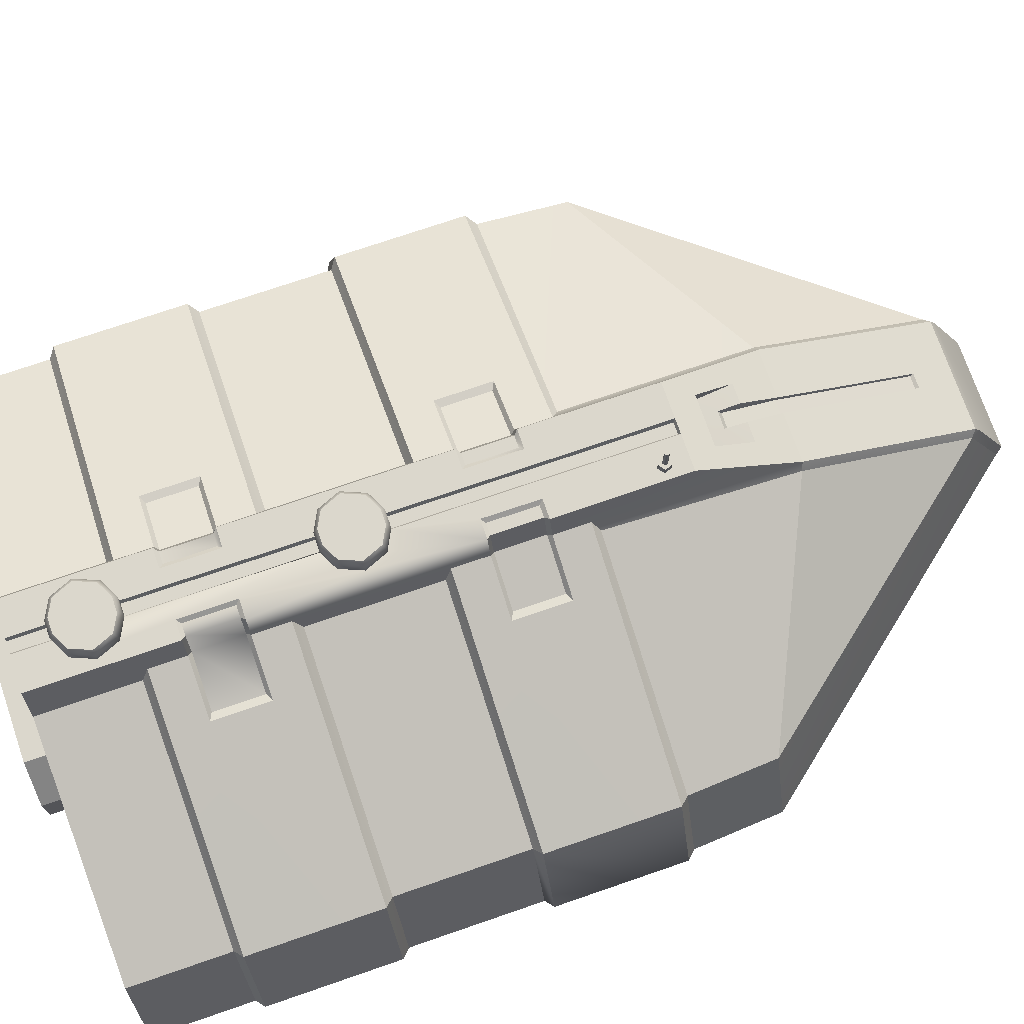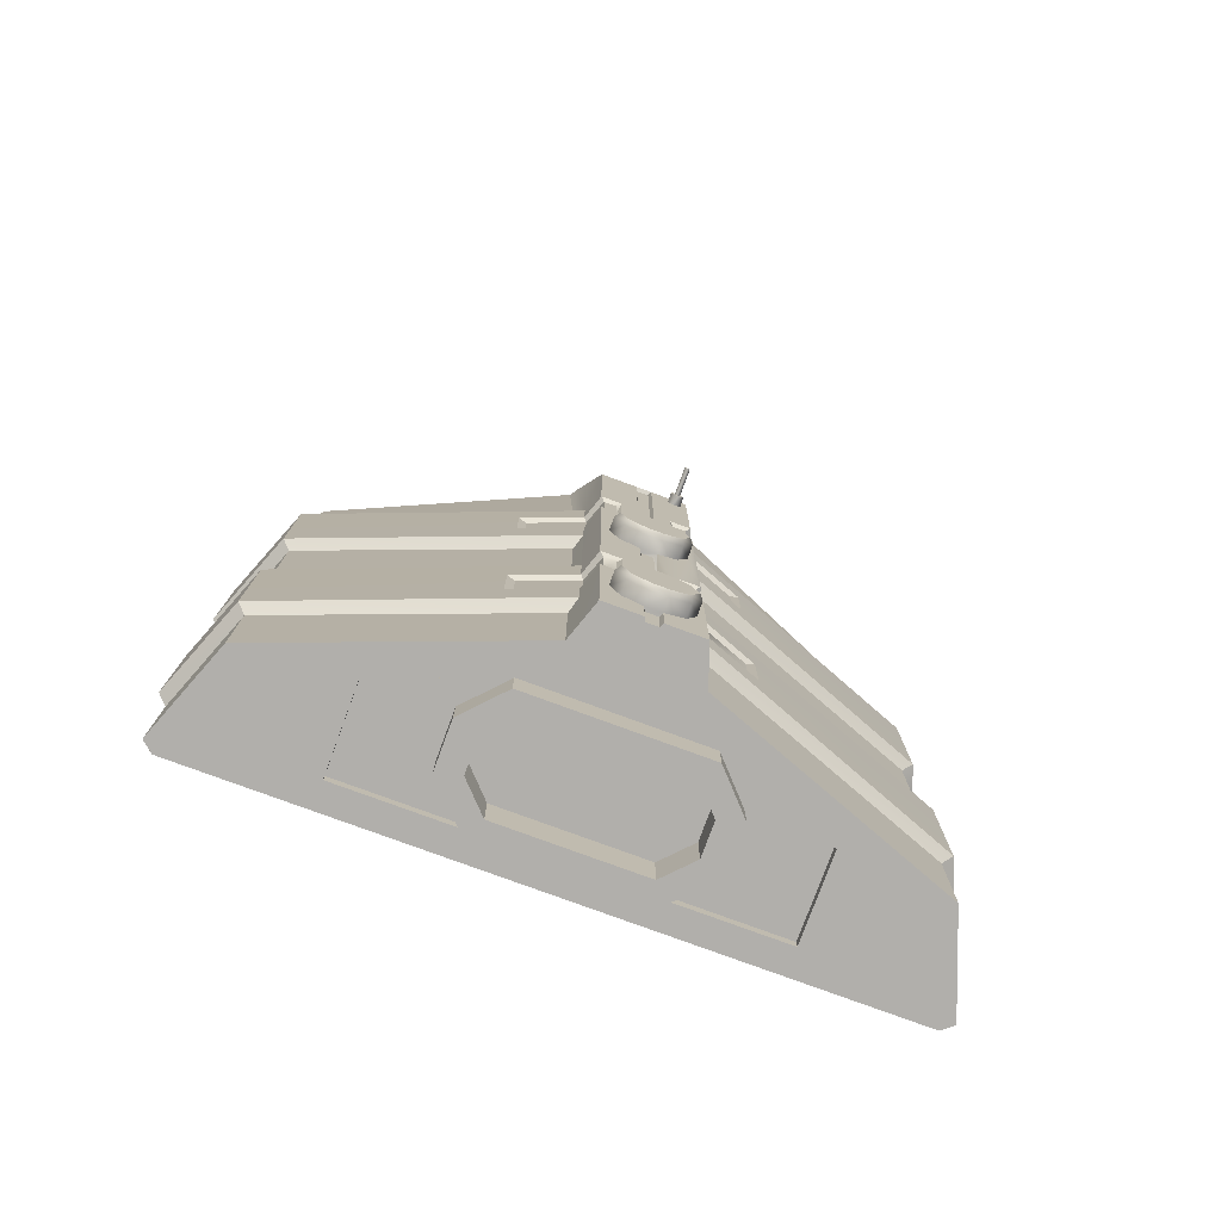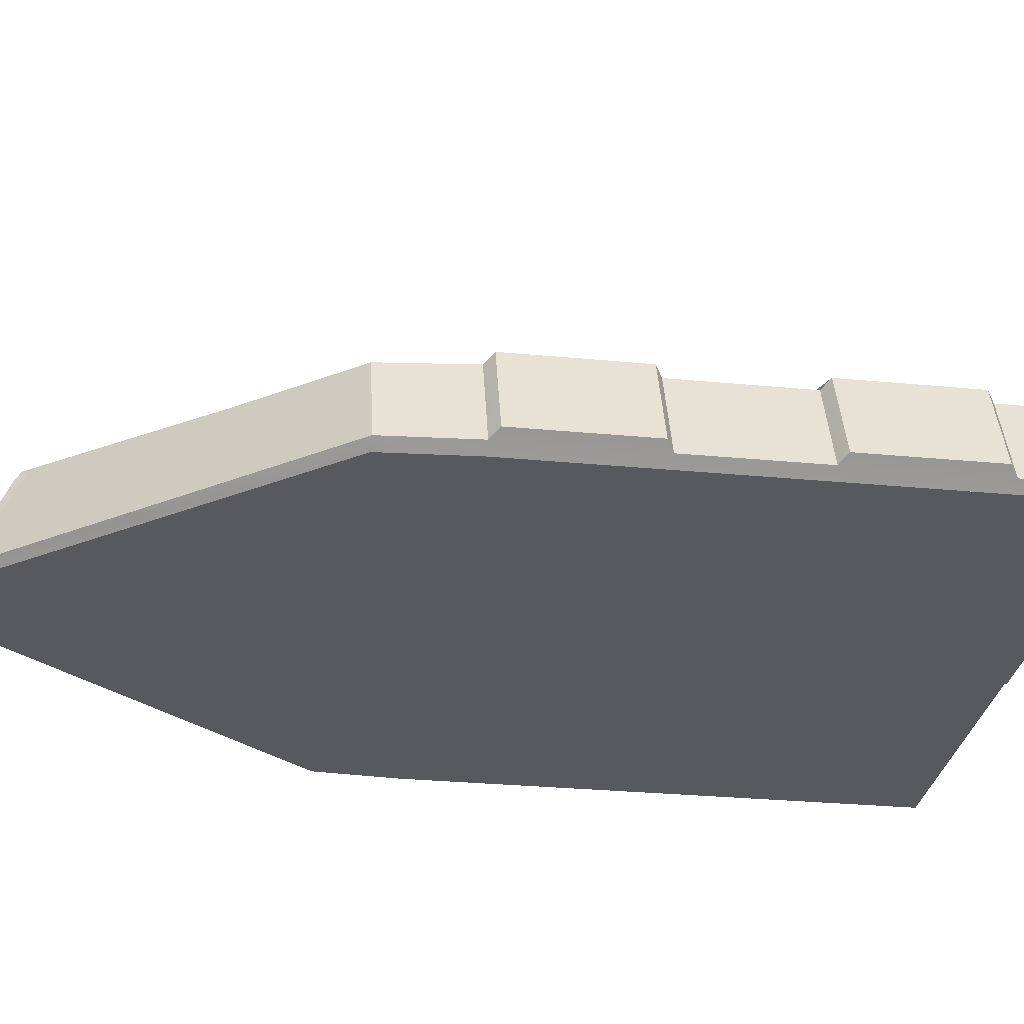
<metadata>
{"format":"obj","ext":"obj","renderer":"f3d","projection":"perspective","resolution":1024,"background":"white","views":[{"elev":73.1,"azim":-109.0,"up":"+Y"},{"elev":-78.2,"azim":159.8,"up":"+Z"},{"elev":-29.3,"azim":81.9,"up":"+Y"}]}
</metadata>
<code>
o trans.obj
v 1.961 4.24 -20.59
v 1.189 4.809 -16.41
v 1.616 4.24 -17.44
v 1.189 4.24 -16.41
v 1.616 4.809 -17.44
v 1.448 5.049 -17.44
v 1.07 5.049 -18.35
v 0.346 5.049 -18.73
v 1.189 4.809 -18.47
v 1.189 4.24 -18.47
v 1.07 5.049 -16.52
v 0.346 4.24 -20.59
v 0.2587 4.065 -20.59
v 0.346 4.809 -18.9
v 0.346 4.24 -18.9
v 0.2587 4.065 -18.9
v 2.33 3.172 -20.59
v -0.2587 4.065 -18.9
v -0.2587 4.065 -20.59
v -0.346 4.24 -18.9
v -0.346 4.24 -20.59
v -0.346 5.049 -18.73
v -0.346 4.809 -18.9
v -1.189 4.809 -16.41
v -1.07 5.049 -16.52
v -1.448 5.049 -17.44
v -1.07 5.049 -18.35
v -1.616 4.809 -17.44
v -1.189 4.809 -18.47
v -1.189 4.24 -18.47
v -1.189 4.24 -16.41
v -1.616 4.24 -17.44
v -1.961 4.24 -20.59
v -2.33 3.172 -20.59
v 3.685 0.6656 -21.64
v 2.465 1.308 -20.08
v 2.465 1.308 -20.59
v 3.685 0.6656 -20.08
v 2.538 2.562 -20.59
v -2.465 1.308 -20.59
v -2.538 2.562 -20.59
v -3.685 0.6656 -20.08
v -3.685 0.6656 -21.64
v -2.465 1.308 -20.08
v 13.14 -1.425 -20.59
v 8.555 -1.068 -20.59
v 8.555 -1.068 -20.08
v 5.2 -0.9665 -21.64
v 4.188 -2.698 -21.64
v 4.188 -1.248 -21.64
v 5.2 -0.9665 -20.08
v 4.188 -1.248 -19.7
v 4.188 -2.698 -19.7
v 3.085 -0.05946 -21.64
v 3.085 -0.05946 -19.7
v -3.085 -0.05946 -21.64
v -3.085 -0.05946 -19.7
v -5.2 -0.9665 -20.08
v -4.188 -2.698 -21.64
v -4.188 -2.698 -19.7
v -4.188 -1.248 -19.7
v -4.188 -1.248 -21.64
v -5.2 -0.9665 -21.64
v -8.555 -1.068 -20.08
v -8.555 -1.068 -20.59
v -13.14 -1.425 -20.59
v 14.7 -5.52 -20.59
v 14.23 -5.92 -20.59
v 8.555 -4.775 -20.59
v 8.555 -4.775 -20.08
v 5.2 -2.982 -20.08
v 5.2 -2.982 -21.64
v 3.647 -4.615 -21.64
v 3.055 -3.89 -19.7
v 3.055 -3.89 -21.64
v 3.647 -4.615 -20.08
v -3.055 -3.89 -21.64
v -3.647 -4.615 -21.64
v -3.055 -3.89 -19.7
v -3.647 -4.615 -20.08
v -5.2 -2.982 -20.08
v -5.2 -2.982 -21.64
v -8.555 -4.775 -20.08
v -8.555 -4.775 -20.59
v -14.23 -5.92 -20.59
v -14.7 -5.52 -20.59
v 2.327 3.172 -15.8
v 2.186 3.015 -13.97
v 2.326 3.172 -14.15
v 1.961 4.24 -14.15
v 2.325 3.172 -11.57
v 1.786 4.09 -11.74
v 2.186 3.015 -11.74
v 1.786 4.09 -13.97
v 1.254 4.09 -11.74
v 1.254 4.09 -13.97
v 1.961 4.24 -11.57
v 1.079 4.24 -11.57
v 1.079 4.24 -14.15
v 0.346 5.049 -16.15
v 0.346 4.24 -15.98
v 0.2587 4.065 -15.98
v 0.346 4.809 -15.98
v -0.346 5.049 -16.15
v -0.346 4.809 -15.98
v -0.2587 4.065 -15.98
v -0.346 4.24 -15.98
v -1.092 4.24 -14.15
v -1.267 4.09 -13.97
v -1.092 4.24 -11.57
v -1.267 4.09 -11.74
v -1.961 4.24 -14.15
v -1.799 4.09 -13.97
v -2.199 3.015 -13.97
v -1.799 4.09 -11.74
v -2.199 3.015 -11.74
v -1.974 4.24 -11.57
v -2.33 3.172 -11.57
v -2.33 3.172 -14.15
v -2.33 3.172 -15.8
v 4.863 2.206 -14.15
v 4.511 2.14 -13.97
v 4.511 2.14 -11.74
v 4.863 2.206 -11.57
v 2.538 2.562 -16.12
v -2.538 2.562 -16.12
v -4.523 2.14 -11.74
v -4.523 2.14 -13.97
v -4.876 2.206 -11.57
v -4.876 2.206 -14.15
v 13.14 -1.425 -16.12
v 13.52 -1.098 -15.8
v -13.14 -1.425 -16.12
v -13.52 -1.098 -15.8
v 14.23 -5.92 -16.12
v 15.11 -5.194 -15.8
v 14.7 -5.52 -16.12
v -14.23 -5.92 -16.12
v -15.11 -5.194 -15.8
v -14.7 -5.52 -16.12
v 2.324 3.172 -9.903
v 1.448 5.049 -6.577
v 1.616 4.809 -6.577
v 1.616 4.24 -6.577
v 1.07 5.049 -7.489
v 1.189 4.809 -7.608
v 1.189 4.809 -5.545
v 1.07 5.049 -5.664
v 1.189 4.24 -7.608
v 1.189 4.24 -5.545
v 0.346 5.049 -7.867
v 0.346 4.809 -8.036
v 0.346 4.24 -8.036
v 0.2587 4.065 -8.036
v -0.2587 4.065 -8.036
v -0.346 5.049 -7.867
v -1.07 5.049 -5.664
v -0.346 4.809 -8.036
v -0.346 4.24 -8.036
v -1.448 5.049 -6.577
v -1.07 5.049 -7.489
v -1.189 4.809 -7.608
v -1.189 4.24 -7.608
v -1.189 4.809 -5.545
v -1.616 4.809 -6.577
v -1.189 4.24 -5.545
v -1.616 4.244 -6.577
v -2.33 3.172 -9.903
v 2.538 2.562 -9.53
v -2.538 2.562 -9.53
v 13.14 -1.425 -9.53
v 13.52 -1.098 -9.903
v -13.52 -1.098 -9.903
v -13.14 -1.425 -9.53
v 14.23 -5.92 -9.53
v 14.7 -5.52 -9.53
v 15.11 -5.194 -9.903
v -14.23 -5.92 -9.53
v -14.7 -5.52 -9.53
v -15.11 -5.194 -9.903
v 2.32 3.172 -3.346
v 2.186 3.015 -1.515
v 2.319 3.172 -1.69
v 1.786 4.09 -1.515
v 1.254 4.09 -1.515
v 1.079 4.24 -1.69
v 1.077 4.24 -1.7
v 0.346 4.24 -1.7
v 1.961 4.24 -1.69
v 0.2587 4.065 -5.118
v 0.346 5.049 -5.286
v 0.346 4.809 -5.118
v 0.346 4.24 -5.118
v -0.2587 4.065 -5.118
v -0.346 5.049 -5.286
v -0.346 4.24 -5.118
v -1.079 4.24 -1.69
v -0.346 4.24 -1.7
v -1.077 4.24 -1.7
v -0.346 4.809 -5.118
v -1.267 4.09 -1.515
v -1.799 4.09 -1.515
v -1.961 4.24 -1.69
v -2.199 3.015 -1.515
v -2.33 3.172 -1.69
v -2.33 3.172 -3.346
v 4.863 2.206 -1.69
v 4.511 2.14 -1.515
v 2.538 2.562 -3.643
v -2.538 2.562 -3.643
v -4.523 2.14 -1.515
v -4.876 2.206 -1.69
v 13.52 -1.098 -3.346
v 13.14 -1.425 -3.643
v -13.14 -1.425 -3.643
v -13.52 -1.098 -3.346
v 15.11 -5.194 -3.346
v 14.23 -5.92 -3.643
v 14.7 -5.52 -3.643
v -14.23 -5.92 -3.643
v -15.11 -5.194 -3.346
v -14.7 -5.52 -3.643
v 2.317 3.172 2.526
v 2.318 3.172 0.8873
v 2.186 3.015 0.7124
v 1.254 4.09 0.7124
v 1.961 4.24 0.8874
v 1.786 4.09 0.7124
v 1.079 4.24 0.8874
v -1.092 4.24 0.8874
v -1.267 4.09 0.7124
v -1.799 4.09 0.7124
v -2.199 3.015 0.7124
v -1.974 4.24 0.8874
v -2.33 3.172 2.526
v -2.33 3.172 0.8874
v 4.511 2.14 0.7124
v 4.863 2.206 0.8874
v 2.636 2.666 2.831
v -2.649 2.666 2.831
v -4.523 2.14 0.7124
v -4.876 2.206 0.8874
v 13.12 -1.425 2.927
v 13.52 -1.098 2.526
v -13.52 -1.098 2.526
v -13.14 -1.425 2.927
v 15.11 -5.194 2.526
v 14.7 -5.52 2.927
v 14.23 -5.92 2.927
v -14.7 -5.52 2.927
v -14.23 -5.92 2.927
v -15.11 -5.194 2.526
v 2.322 3.166 9.828
v 2.109 3.801 8.127
v 1.143 3.801 8.126
v 1.306 3.166 9.828
v 0.4163 3.166 9.828
v 0.3899 3.182 8.855
v 1.143 3.166 8.126
v 1.961 4.24 6.948
v -1.379 4.668 5.749
v -1.498 4.668 5.835
v -1.452 4.668 5.974
v -1.668 4.237 5.779
v -1.09 4.237 5.779
v -1.09 4.668 5.779
v -1.201 4.237 6.119
v -1.201 4.668 6.119
v -1.306 4.668 5.974
v -1.306 5.92 5.974
v -0.4163 3.166 9.828
v -0.3899 3.182 8.855
v -1.143 3.166 8.126
v -1.143 3.801 8.126
v -1.261 5.92 5.835
v -1.261 4.668 5.835
v -1.452 5.92 5.974
v -1.379 5.92 5.749
v -1.498 5.92 5.835
v -1.558 4.237 6.119
v -1.558 4.668 6.119
v -1.668 4.668 5.779
v -1.379 4.668 5.569
v -1.379 4.237 5.569
v -2.112 3.801 8.126
v -1.961 4.24 6.948
v -1.306 3.166 9.828
v -2.33 3.166 9.828
v 0.3472 2.953 9.012
v -0.3472 2.953 9.012
v 12.87 -1.534 6.946
v -12.87 -1.534 6.946
v 14.44 -5.52 6.948
v 13.96 -5.92 6.948
v -13.96 -5.92 6.948
v -14.44 -5.52 6.948
v 2.787 2.202 11.37
v 2.525 2.562 11.45
v 0.3472 2.562 11.45
v 0.3485 2.302 11.39
v -0.3032 2.302 11.39
v -2.538 2.562 11.45
v -0.3473 2.562 11.45
v -2.8 2.202 11.37
v 2.8 -1.417 19.41
v 2.538 -1.165 19.61
v 2.538 -1.622 19.88
v 2.535 -0.3526 17.83
v 0.3492 -0.3526 17.83
v 0.3104 -0.4055 17.68
v -0.2716 -0.4055 17.68
v -2.538 -0.3526 17.83
v -0.3104 -0.3526 17.83
v -2.538 -1.622 19.88
v -2.538 -1.165 19.61
v -2.8 -1.417 19.41
v 2.8 -5.52 21.28
v 2.538 -5.52 21.64
v 2.595 -5.92 21.01
v -2.567 -5.92 21.01
v -2.538 -5.52 21.64
v -2.8 -5.52 21.28
v 0.346 4.24 6.948
v 0.2587 4.065 6.861
v -0.346 4.24 6.948
v -0.2587 4.065 6.861
v 1.961 4.24 6.948
v -2.112 3.801 8.126
v 2.525 2.562 11.45
v -2.538 2.562 11.45
v 2.535 -0.3526 17.83
v 0.346 4.24 6.948
v -0.346 4.24 6.948
g trans.obj_Hull
f 7 11 6
f 8 11 7
f 8 100 11
f 13 18 16
f 13 19 18
f 22 27 25
f 22 100 8
f 22 104 100
f 25 27 26
f 25 104 22
f 35 43 38
f 37 46 36
f 38 43 42
f 44 65 40
f 45 137 67
f 46 47 36
f 49 53 50
f 50 53 52
f 51 71 48
f 57 61 56
f 61 62 56
f 63 81 58
f 63 82 81
f 64 65 44
f 66 140 133
f 68 251 85
f 69 84 70
f 70 84 83
f 71 72 48
f 73 80 78
f 75 77 74
f 76 80 73
f 77 79 74
f 86 140 66
f 87 132 125
f 88 94 93
f 93 94 92
f 96 98 95
f 96 99 98
f 102 153 101
f 102 154 153
f 108 112 109
f 111 115 110
f 112 113 109
f 115 117 110
f 116 127 118
f 119 128 114
f 119 130 128
f 122 124 121
f 123 124 122
f 125 132 131
f 126 134 120
f 127 129 118
f 131 137 45
f 132 177 136
f 133 134 126
f 145 148 142
f 145 191 148
f 151 191 145
f 156 191 151
f 156 195 191
f 157 161 160
f 157 195 161
f 161 195 156
f 169 172 141
f 170 215 210
f 171 172 169
f 171 219 176
f 172 177 132
f 173 180 174
f 174 180 179
f 174 215 170
f 181 213 209
f 184 186 185
f 184 189 186
f 194 333 326
f 196 333 194
f 202 205 204
f 203 205 202
f 204 241 233
f 208 238 207
f 211 241 204
f 213 214 209
f 214 219 171
f 215 221 216
f 215 222 221
f 216 252 245
f 221 252 216
f 222 252 221
f 224 228 227
f 225 228 224
f 231 232 230
f 232 234 230
f 235 245 240
f 237 238 208
f 243 247 244
f 243 248 247
f 245 246 240
f 249 251 68
f 249 295 251
f 250 252 222
f 250 292 246
f 250 296 292
f 255 274 259
f 259 274 273
f 261 278 276
f 261 279 278
f 262 279 261
f 263 279 262
f 266 281 268
f 266 282 281
f 266 283 282
f 269 276 270
f 269 277 263
f 270 276 275
f 270 277 269
f 272 289 258
f 272 290 289
f 276 278 275
f 277 279 263
f 292 316 304
f 294 295 249
f 294 320 295
f 297 305 291
f 299 310 309
f 300 310 299
f 303 311 301
f 303 313 311
f 306 314 307
f 306 315 314
f 307 321 318
f 314 321 307
f 318 319 317
f 319 320 294
f 321 322 320
f 12 16 15
f 13 16 12
f 18 21 20
f 19 21 18
f 35 51 48
f 36 44 37
f 37 44 40
f 38 51 35
f 39 131 45
f 41 133 126
f 43 58 42
f 43 63 58
f 46 69 47
f 49 74 53
f 49 75 74
f 55 56 54
f 55 57 56
f 59 62 60
f 60 62 61
f 64 84 65
f 66 133 41
f 69 70 47
f 71 76 72
f 72 76 73
f 80 82 78
f 81 82 80
f 83 84 64
f 88 123 122
f 89 94 88
f 89 121 87
f 90 94 89
f 91 93 92
f 91 141 124
f 92 97 91
f 93 123 88
f 106 154 102
f 106 155 154
f 109 110 108
f 109 111 110
f 112 119 113
f 113 119 114
f 115 118 117
f 116 118 115
f 121 132 87
f 124 132 121
f 124 172 132
f 125 131 39
f 128 129 127
f 128 130 129
f 132 136 131
f 133 139 134
f 133 140 139
f 136 137 131
f 141 172 124
f 168 173 170
f 169 214 171
f 171 177 172
f 173 174 170
f 174 222 215
f 176 177 171
f 179 222 174
f 182 237 208
f 183 184 182
f 183 189 184
f 183 207 181
f 185 229 226
f 194 324 190
f 194 326 324
f 197 203 201
f 201 203 202
f 202 233 232
f 204 233 202
f 207 213 181
f 207 238 213
f 209 214 169
f 210 216 206
f 211 242 241
f 212 242 211
f 213 217 214
f 215 216 210
f 217 219 214
f 223 238 224
f 223 244 238
f 225 237 182
f 226 229 228
f 228 229 227
f 238 244 213
f 239 291 243
f 239 297 291
f 245 252 246
f 246 252 250
f 246 292 240
f 255 259 256
f 258 289 257
f 265 268 267
f 265 283 266
f 265 284 283
f 266 268 265
f 267 281 280
f 268 281 267
f 270 278 277
f 271 290 272
f 271 303 290
f 274 287 273
f 275 278 270
f 278 279 277
f 280 282 264
f 281 282 280
f 282 284 264
f 283 284 282
f 289 299 257
f 289 300 299
f 290 303 301
f 292 304 240
f 296 316 292
f 296 322 316
f 301 310 300
f 301 311 310
f 302 316 315
f 304 316 302
f 306 307 305
f 307 317 305
f 307 318 317
f 318 320 319
f 318 321 320
f 1 90 17
f 2 4 3
f 2 103 4
f 3 5 2
f 3 9 5
f 3 10 9
f 4 103 101
f 5 7 6
f 5 9 7
f 5 11 2
f 6 11 5
f 7 14 8
f 8 23 22
f 9 14 7
f 10 14 9
f 10 15 14
f 11 103 2
f 14 23 8
f 15 23 14
f 16 20 15
f 17 90 89
f 17 125 39
f 18 20 16
f 20 23 15
f 20 30 23
f 23 27 22
f 23 29 27
f 23 30 29
f 24 32 31
f 24 105 25
f 25 28 24
f 25 105 104
f 26 28 25
f 27 28 26
f 27 29 28
f 28 32 24
f 29 32 28
f 30 32 29
f 31 105 24
f 31 107 105
f 34 112 33
f 34 119 112
f 34 126 120
f 35 56 43
f 36 47 38
f 38 44 36
f 41 126 34
f 42 44 38
f 42 64 44
f 47 51 38
f 47 70 51
f 48 50 35
f 48 72 49
f 49 50 48
f 50 54 35
f 52 61 55
f 53 60 52
f 53 79 60
f 54 56 35
f 55 61 57
f 56 62 43
f 58 64 42
f 58 81 64
f 59 63 62
f 59 82 63
f 60 61 52
f 62 63 43
f 64 81 80
f 70 71 51
f 70 76 71
f 70 83 76
f 72 73 49
f 73 75 49
f 73 78 75
f 74 79 53
f 75 78 77
f 76 83 80
f 77 78 59
f 78 82 59
f 80 83 64
f 87 125 17
f 88 122 89
f 89 122 121
f 90 99 94
f 91 123 93
f 91 124 123
f 91 189 183
f 94 99 96
f 97 189 91
f 100 103 11
f 100 104 103
f 101 107 102
f 102 107 106
f 103 105 101
f 104 105 103
f 105 107 101
f 106 159 155
f 109 113 111
f 113 115 111
f 113 116 115
f 114 116 113
f 114 127 116
f 114 128 127
f 140 180 139
f 141 181 169
f 142 148 143
f 143 145 142
f 143 146 145
f 143 147 144
f 143 148 147
f 144 146 143
f 144 149 146
f 145 152 151
f 146 152 145
f 147 150 144
f 147 192 150
f 148 192 147
f 149 152 146
f 149 153 152
f 151 158 156
f 152 158 151
f 152 159 158
f 153 159 152
f 154 159 153
f 155 159 154
f 157 165 164
f 157 200 195
f 158 161 156
f 158 162 161
f 158 163 162
f 159 163 158
f 160 165 157
f 161 165 160
f 162 165 161
f 162 167 165
f 163 167 162
f 164 167 166
f 164 200 157
f 165 167 164
f 166 200 164
f 179 180 140
f 181 209 169
f 182 208 183
f 183 208 207
f 184 225 182
f 184 228 225
f 186 229 185
f 190 196 194
f 191 192 148
f 191 195 192
f 192 193 150
f 192 200 193
f 193 196 190
f 193 200 196
f 195 200 192
f 196 200 166
f 202 231 201
f 202 232 231
f 205 211 204
f 205 212 211
f 213 247 217
f 224 237 225
f 224 238 237
f 233 241 236
f 239 244 223
f 241 242 236
f 243 244 239
f 243 291 248
f 244 247 213
f 256 258 257
f 256 259 258
f 258 273 272
f 259 273 258
f 272 287 271
f 273 287 272
f 290 300 289
f 290 301 300
f 291 293 248
f 310 313 309
f 311 313 310
f 314 322 321
f 315 316 314
f 316 322 314
f 52 54 50
f 52 55 54
f 59 79 77
f 60 79 59
f 67 135 68
f 67 137 135
f 85 138 86
f 92 98 97
f 94 95 92
f 94 96 95
f 95 98 92
f 134 180 173
f 135 176 175
f 136 177 137
f 137 176 135
f 137 177 176
f 138 140 86
f 138 179 140
f 139 180 134
f 176 218 175
f 176 219 218
f 178 179 138
f 178 220 179
f 185 226 184
f 197 231 230
f 201 231 197
f 206 212 205
f 206 216 212
f 216 242 212
f 216 245 242
f 217 247 219
f 219 248 218
f 220 222 179
f 220 250 222
f 220 251 250
f 226 228 184
f 232 236 234
f 233 236 232
f 236 242 235
f 242 245 235
f 247 248 219
f 248 249 218
f 248 293 249
f 251 296 250
f 293 294 249
f 293 317 294
f 295 296 251
f 295 322 296
f 317 319 294
f 320 322 295
f 1 17 12
f 12 17 13
f 17 19 13
f 17 34 19
f 17 41 34
f 19 34 21
f 21 34 33
f 37 40 39
f 39 41 17
f 39 46 37
f 40 41 39
f 40 65 41
f 45 46 39
f 45 69 46
f 65 66 41
f 65 84 66
f 67 69 45
f 68 69 67
f 68 84 69
f 68 85 84
f 84 86 66
f 85 86 84
f 120 130 119
f 120 134 130
f 129 168 118
f 129 173 168
f 130 134 129
f 134 173 129
f 291 305 293
f 305 317 293
f 1 10 3
f 1 15 10
f 3 90 1
f 3 99 90
f 4 99 3
f 4 101 99
f 12 15 1
f 20 33 30
f 21 33 20
f 30 33 32
f 31 112 108
f 31 159 107
f 32 112 31
f 33 112 32
f 97 149 144
f 98 149 97
f 99 101 98
f 101 149 98
f 101 153 149
f 107 159 106
f 108 159 31
f 110 159 108
f 110 163 159
f 110 167 163
f 117 167 110
f 117 203 167
f 118 203 117
f 118 205 203
f 144 189 97
f 150 189 144
f 150 193 189
f 166 203 196
f 167 203 166
f 170 206 168
f 170 210 206
f 187 188 186
f 187 193 188
f 188 229 186
f 188 332 229
f 189 193 186
f 190 323 193
f 190 324 323
f 196 199 198
f 196 203 197
f 197 230 198
f 198 199 197
f 223 298 239
f 223 327 298
f 224 227 223
f 227 327 223
f 227 332 327
f 229 332 227
f 230 325 198
f 234 236 235
f 234 325 230
f 235 286 234
f 235 302 286
f 239 298 297
f 240 302 235
f 240 304 302
f 254 256 253
f 255 256 254
f 256 329 253
f 257 299 256
f 260 285 254
f 260 286 285
f 274 328 287
f 286 325 234
f 287 303 271
f 287 328 288
f 287 330 303
f 288 330 287
f 298 305 297
f 298 306 305
f 299 309 308
f 299 329 256
f 303 330 312
f 306 331 315
f 308 329 299
f 312 313 303
f 315 331 312
f 324 333 323
f 326 333 324

</code>
